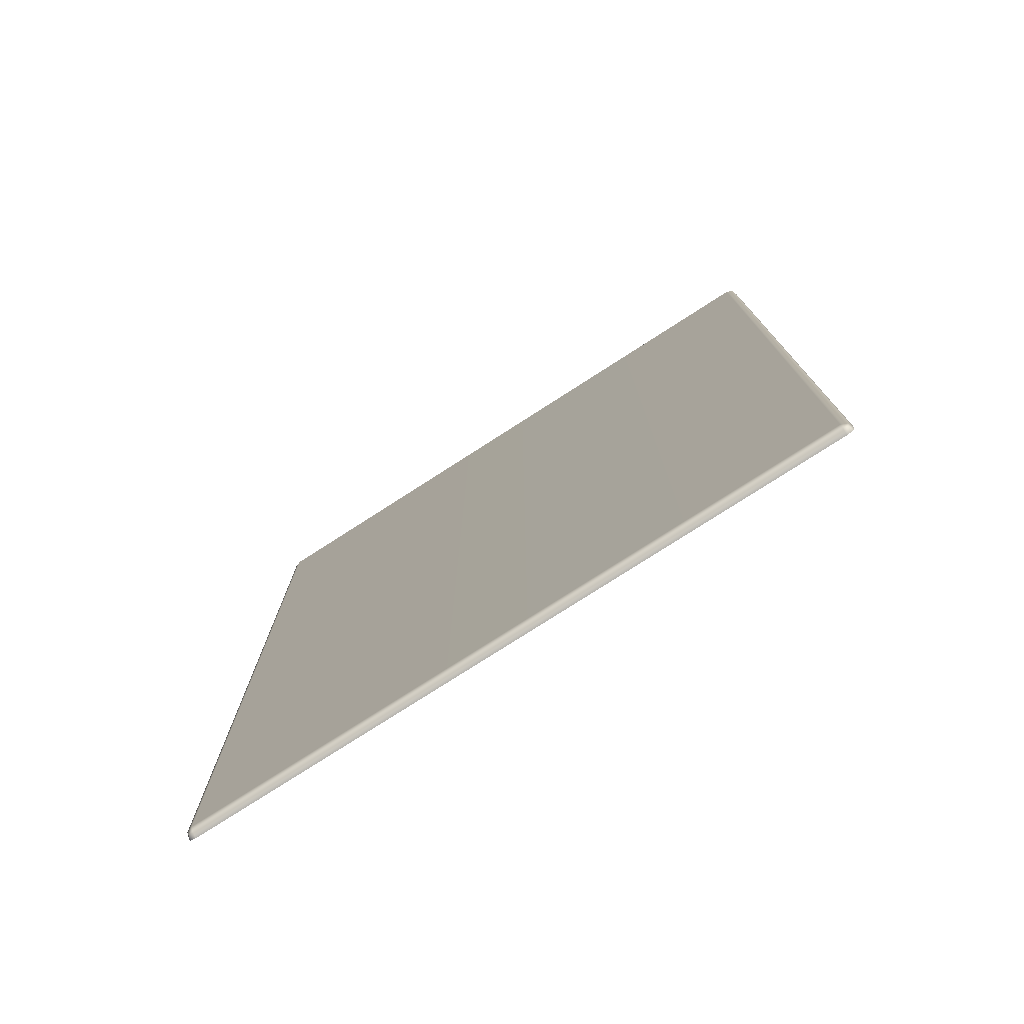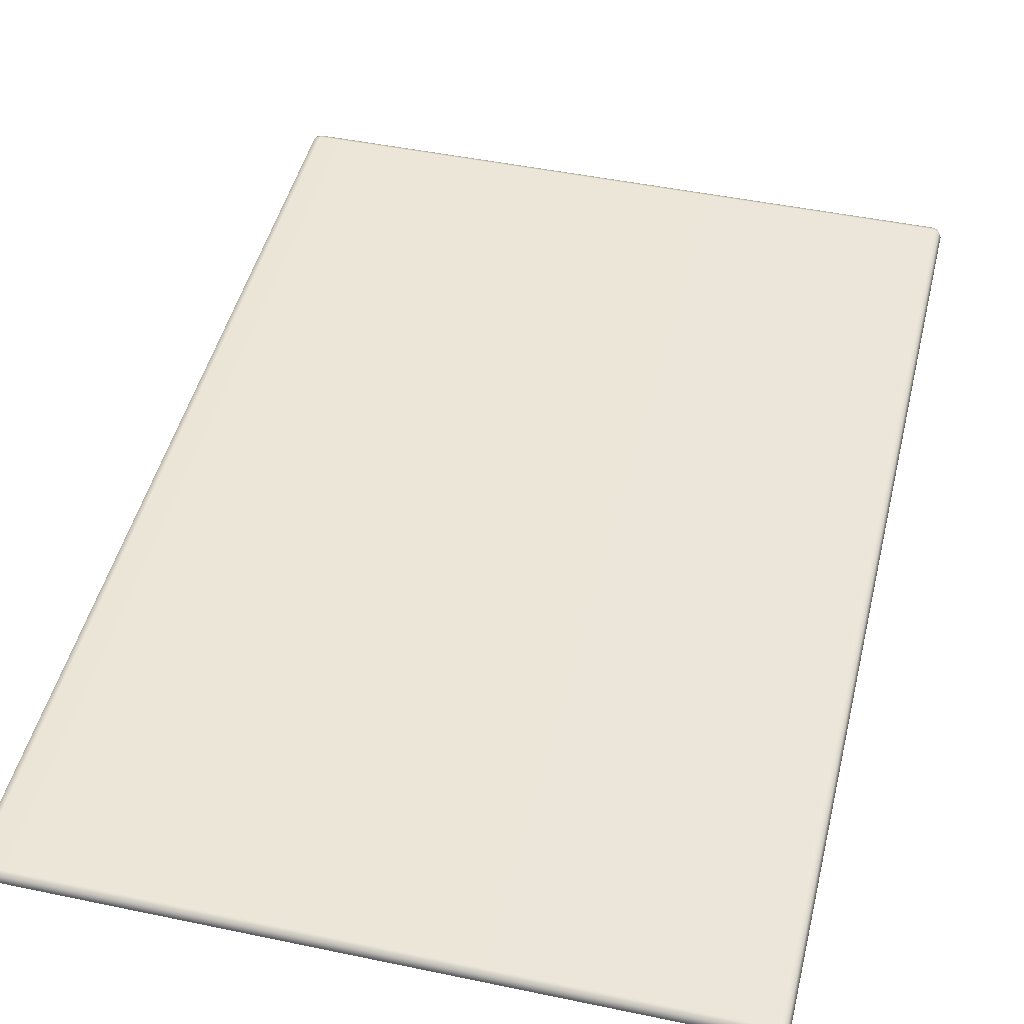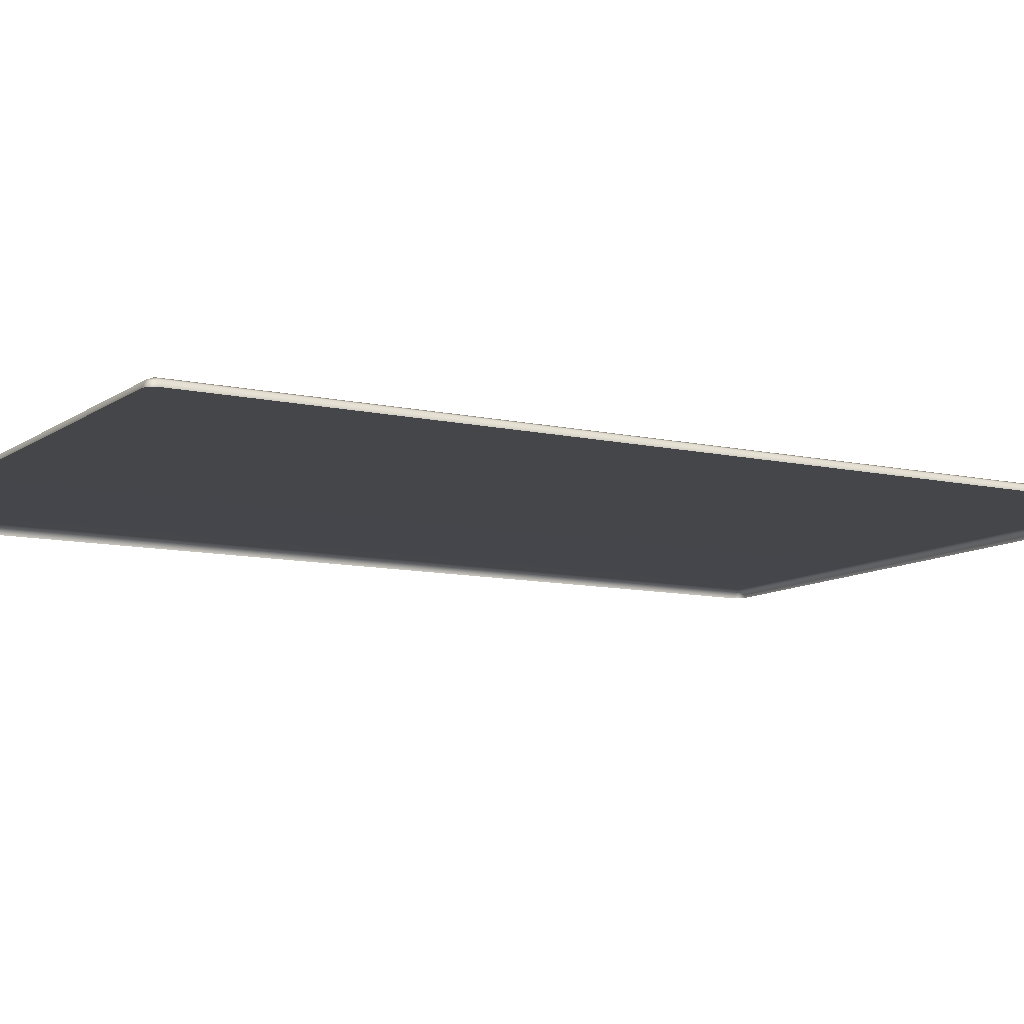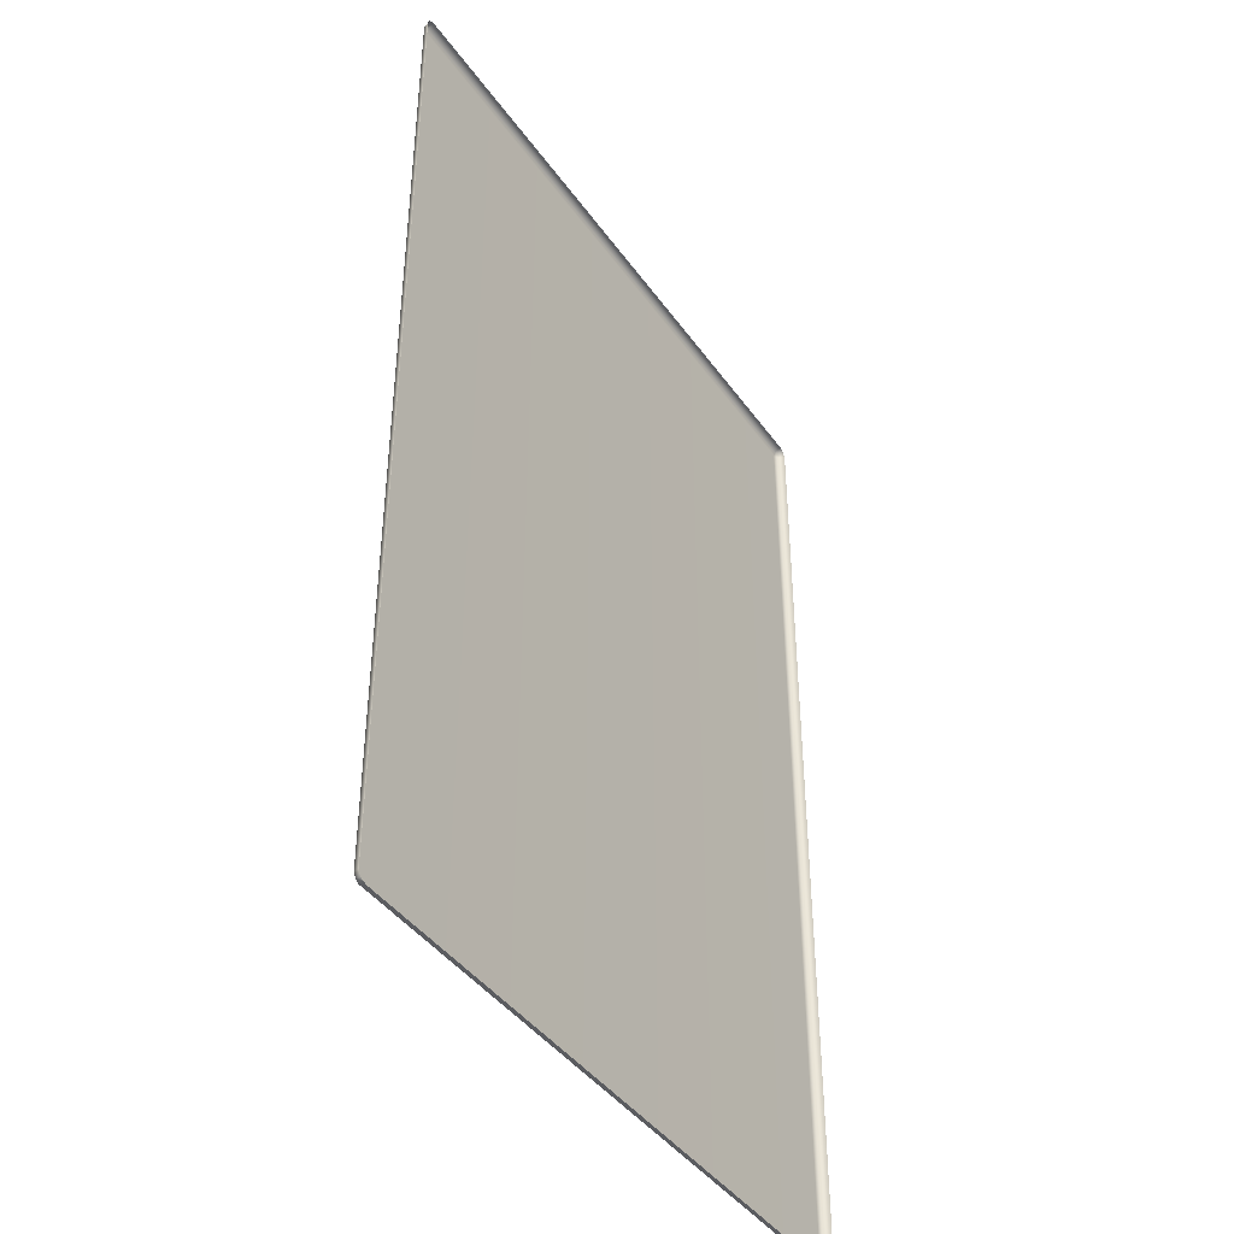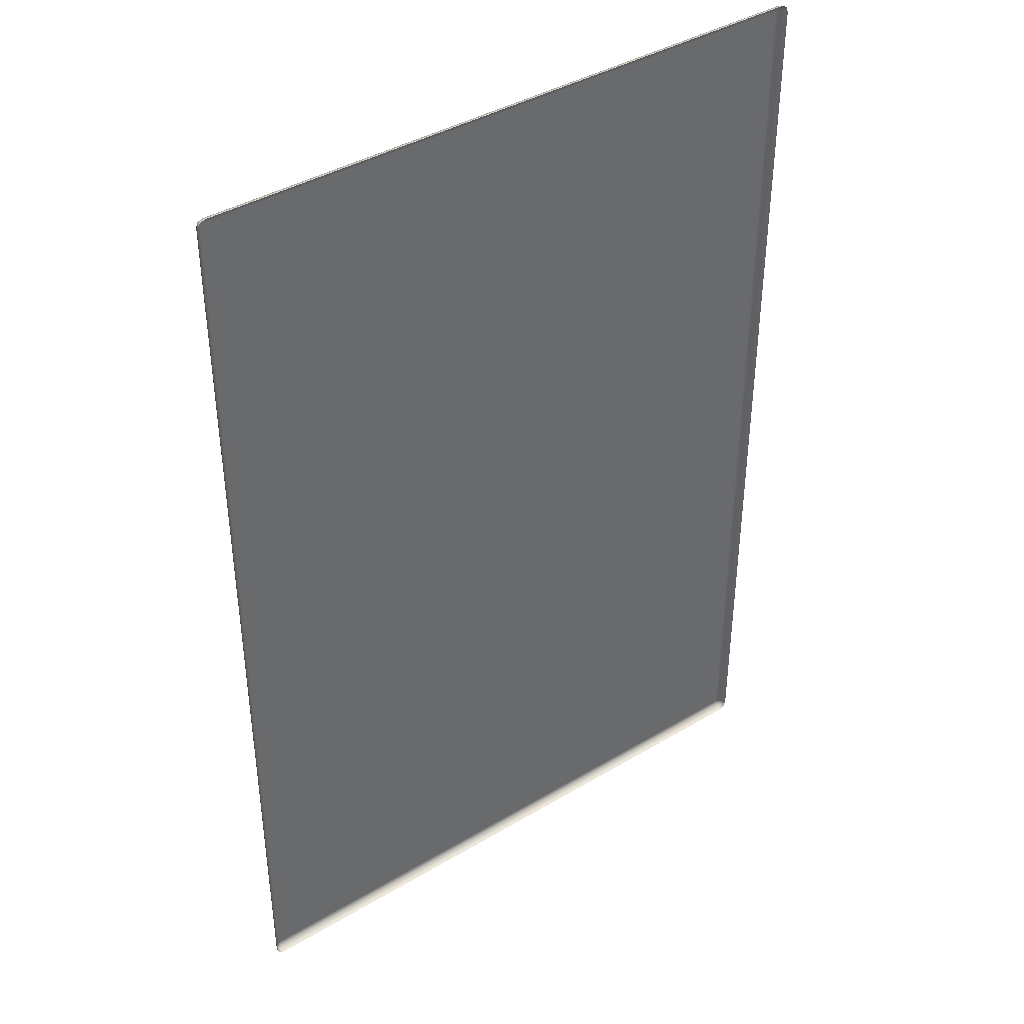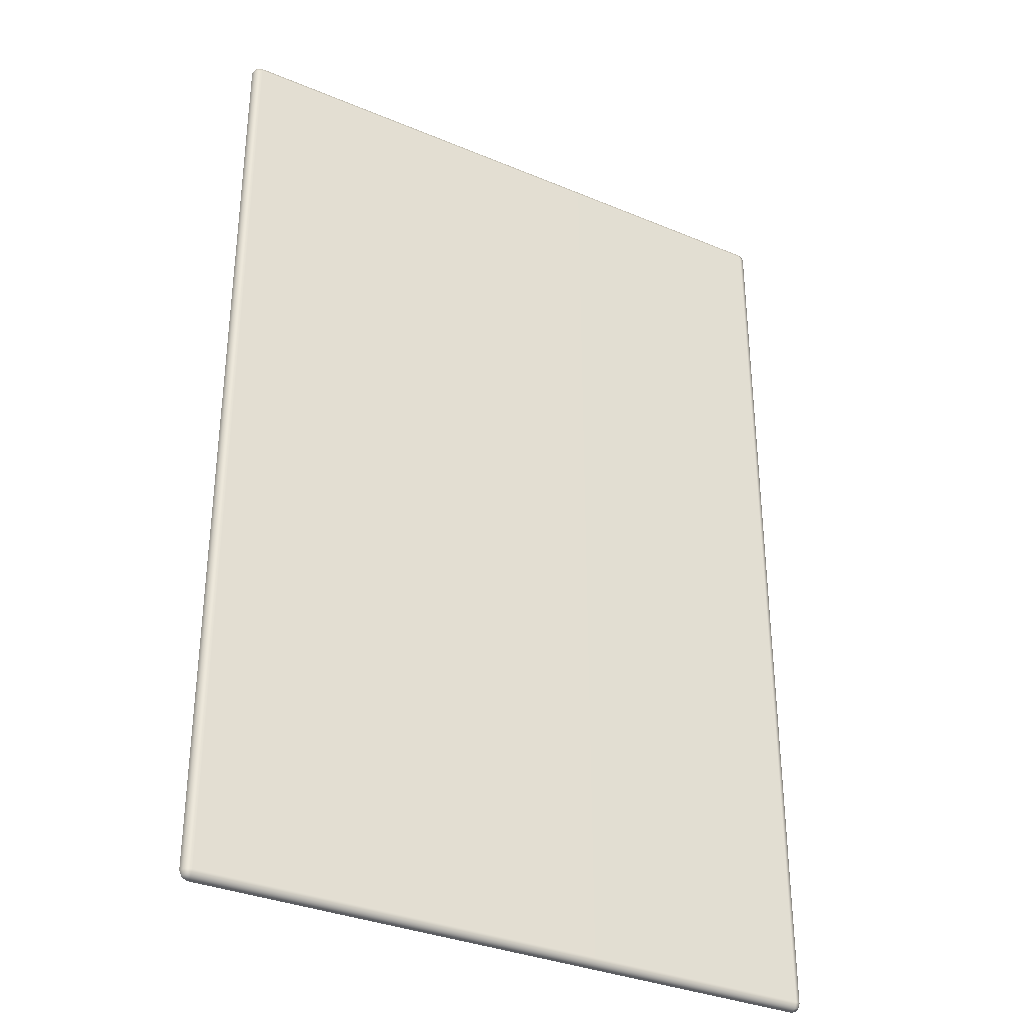
<metadata>
{"format":"obj","ext":"obj","renderer":"f3d","projection":"perspective","resolution":1024,"background":"white","views":[{"elev":-77.7,"azim":-147.3,"up":"+Z"},{"elev":46.3,"azim":13.5,"up":"+Y"},{"elev":-10.0,"azim":59.7,"up":"+Y"},{"elev":-41.9,"azim":-57.7,"up":"+Z"},{"elev":40.4,"azim":-36.2,"up":"+Z"},{"elev":-33.4,"azim":150.2,"up":"+Z"}]}
</metadata>
<code>
g ENV_SY02_GX_Section01_Vinyl06_MO
v -28.05 3.599 -180.9
v -22.62 3.599 -180.9
v -22.62 3.499 -180.9
v -28.05 3.499 -180.9
v -28.15 3.499 -180.9
v -28.13 3.582 -181
v -28.15 3.599 -181
v -28.19 3.499 -181
v -28.15 3.599 -185.3
v -28.19 3.499 -185.3
v -28.15 3.599 -189.2
v -28.19 3.499 -189.2
v -28.15 3.599 -181
v -28.15 3.599 -185.3
v -28.05 3.64 -185.3
v -28.05 3.64 -181
v -28.05 3.599 -180.9
v -28.13 3.582 -181
v -22.62 3.599 -180.9
v -22.62 3.64 -181
v -22.62 3.64 -185.3
v -28.15 3.599 -196.6
v -28.15 3.599 -193.1
v -28.19 3.499 -193.1
v -28.19 3.499 -196.6
v -28.15 3.499 -196.7
v -28.13 3.582 -196.6
v -28.05 3.599 -196.7
v -28.05 3.499 -196.7
v -22.62 3.599 -196.7
v -22.62 3.499 -196.7
v -28.05 3.599 -196.7
v -22.62 3.599 -196.7
v -22.62 3.64 -196.6
v -28.05 3.64 -196.6
v -28.15 3.599 -196.6
v -28.13 3.582 -196.6
v -28.15 3.599 -193.1
v -28.05 3.64 -193.1
v -22.62 3.64 -193.1
v -28.15 3.599 -185.3
v -28.15 3.599 -189.2
v -28.05 3.64 -189.2
v -28.05 3.64 -185.3
v -22.62 3.64 -189.2
v -22.62 3.64 -185.3
v -17.6 3.499 -180.9
v -22.62 3.499 -180.9
v -22.62 3.599 -180.9
v -17.6 3.599 -180.9
v -17.5 3.499 -180.9
v -17.52 3.582 -181
v -17.5 3.599 -181
v -17.46 3.499 -181
v -17.46 3.499 -185.3
v -17.5 3.599 -185.3
v -17.46 3.499 -189.2
v -17.5 3.599 -189.2
v -17.6 3.599 -180.9
v -22.62 3.599 -180.9
v -22.62 3.64 -181
v -17.6 3.64 -181
v -22.62 3.64 -185.3
v -17.6 3.64 -185.3
v -17.5 3.599 -185.3
v -17.5 3.599 -181
v -17.52 3.582 -181
v -17.6 3.64 -185.3
v -17.5 3.599 -189.2
v -17.5 3.599 -185.3
v -17.6 3.64 -189.2
v -22.62 3.64 -189.2
v -22.62 3.64 -185.3
v -28.19 3.499 -189.2
v -28.19 3.499 -193.1
v -28.15 3.599 -193.1
v -28.15 3.599 -189.2
v -28.15 3.599 -189.2
v -28.15 3.599 -193.1
v -28.05 3.64 -193.1
v -28.05 3.64 -189.2
v -22.62 3.64 -193.1
v -22.62 3.64 -189.2
v -17.6 3.64 -189.2
v -17.5 3.599 -193.1
v -17.5 3.599 -189.2
v -17.6 3.64 -193.1
v -22.62 3.64 -193.1
v -22.62 3.64 -189.2
v -17.5 3.599 -189.2
v -17.46 3.499 -193.1
v -17.46 3.499 -189.2
v -17.5 3.599 -193.1
v -17.46 3.499 -196.6
v -17.5 3.599 -196.6
v -17.5 3.499 -196.7
v -17.52 3.582 -196.6
v -17.6 3.599 -196.7
v -17.6 3.499 -196.7
v -22.62 3.499 -196.7
v -22.62 3.599 -196.7
v -17.6 3.64 -193.1
v -17.5 3.599 -196.6
v -17.5 3.599 -193.1
v -17.6 3.64 -196.6
v -22.62 3.64 -196.6
v -22.62 3.64 -193.1
v -22.62 3.599 -196.7
v -17.6 3.599 -196.7
v -17.52 3.582 -196.6
g ENV_SY02_GX_Section01_Vinyl06_MO_0
f 3 2 1
f 4 3 1
f 4 1 5
f 1 6 5
f 5 6 7
f 8 5 7
f 7 9 8
f 9 10 8
f 9 11 10
f 11 12 10
f 15 14 13
f 16 15 13
f 16 13 17
f 13 18 17
f 17 19 16
f 19 20 16
f 16 20 15
f 20 21 15
f 24 23 22
f 25 24 22
f 25 22 26
f 22 27 26
f 26 27 28
f 29 26 28
f 28 30 29
f 30 31 29
f 34 33 32
f 35 34 32
f 35 32 36
f 32 37 36
f 36 38 35
f 38 39 35
f 34 35 39
f 40 34 39
f 43 42 41
f 44 43 41
f 45 43 44
f 46 45 44
f 49 48 47
f 50 49 47
f 47 51 50
f 51 52 50
f 53 52 51
f 54 53 51
f 54 55 53
f 55 56 53
f 55 57 56
f 57 58 56
f 61 60 59
f 62 61 59
f 61 62 63
f 62 64 63
f 65 64 62
f 66 65 62
f 62 59 66
f 59 67 66
f 70 69 68
f 69 71 68
f 68 71 72
f 73 68 72
f 76 75 74
f 77 76 74
f 80 79 78
f 81 80 78
f 82 80 81
f 83 82 81
f 86 85 84
f 85 87 84
f 84 87 88
f 89 84 88
f 92 91 90
f 91 93 90
f 91 94 93
f 94 95 93
f 94 96 95
f 96 97 95
f 98 97 96
f 99 98 96
f 99 100 98
f 100 101 98
f 104 103 102
f 103 105 102
f 102 105 106
f 107 102 106
f 108 106 105
f 109 108 105
f 105 103 109
f 103 110 109

</code>
